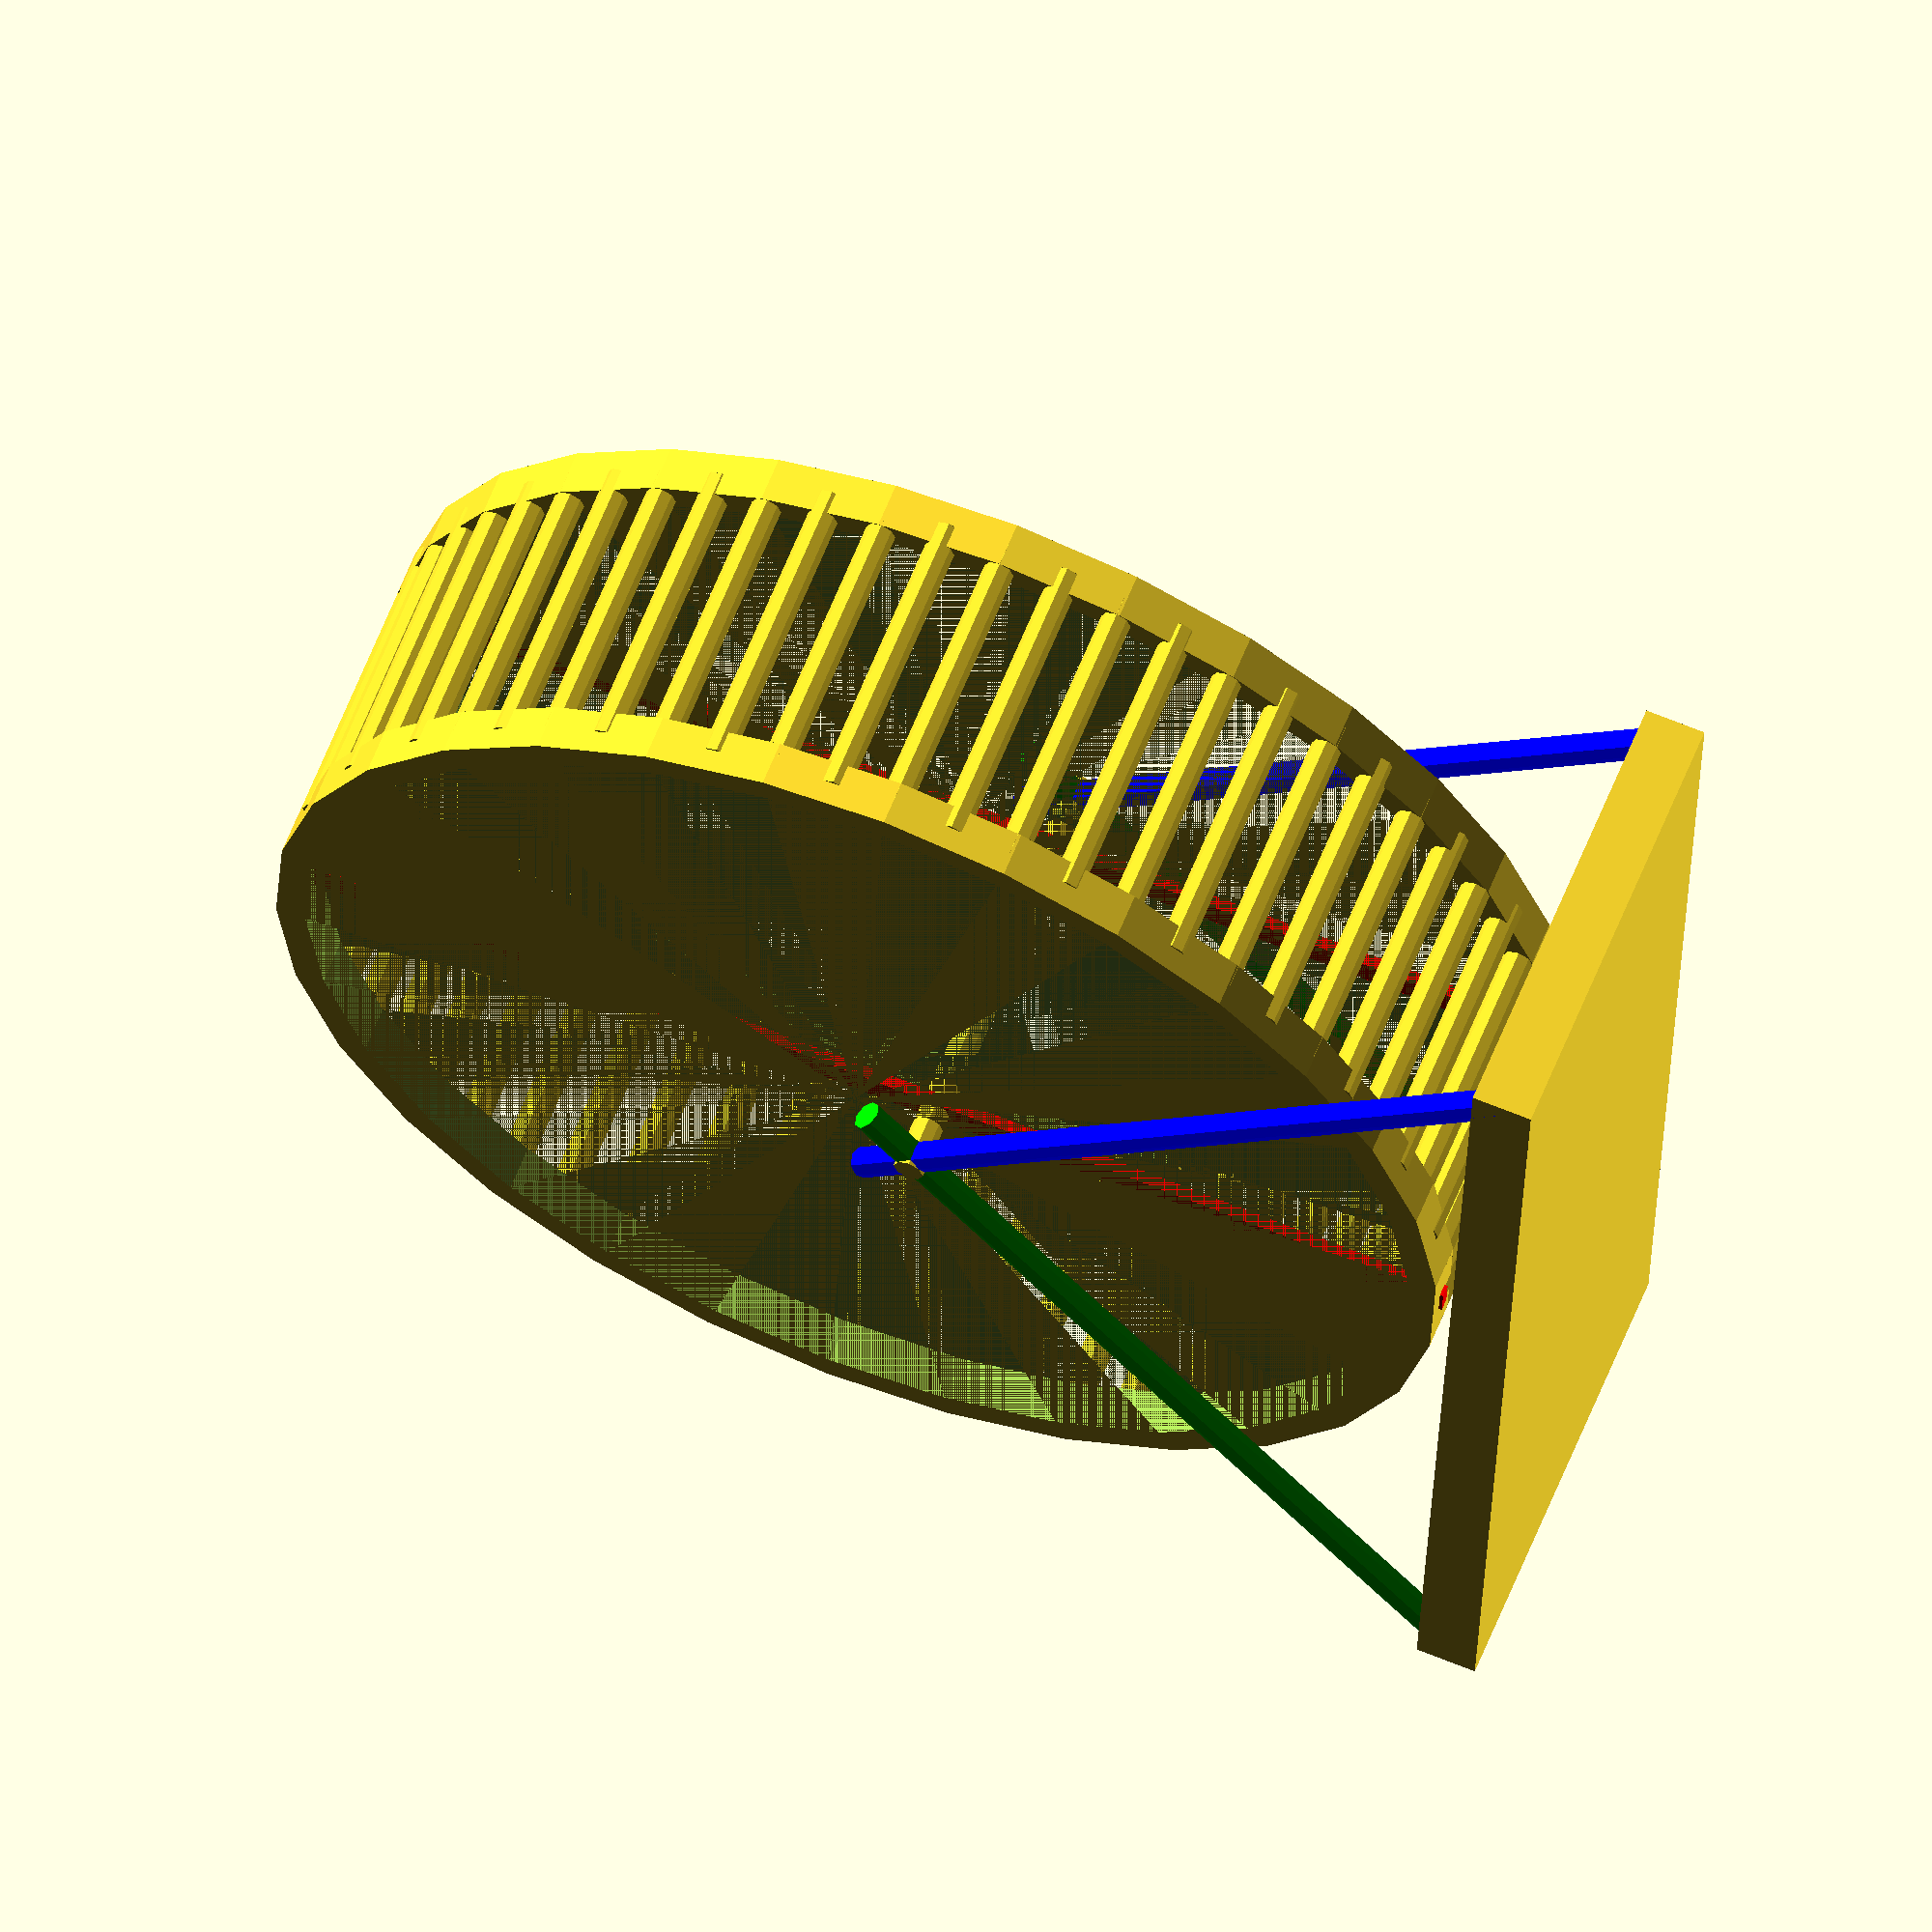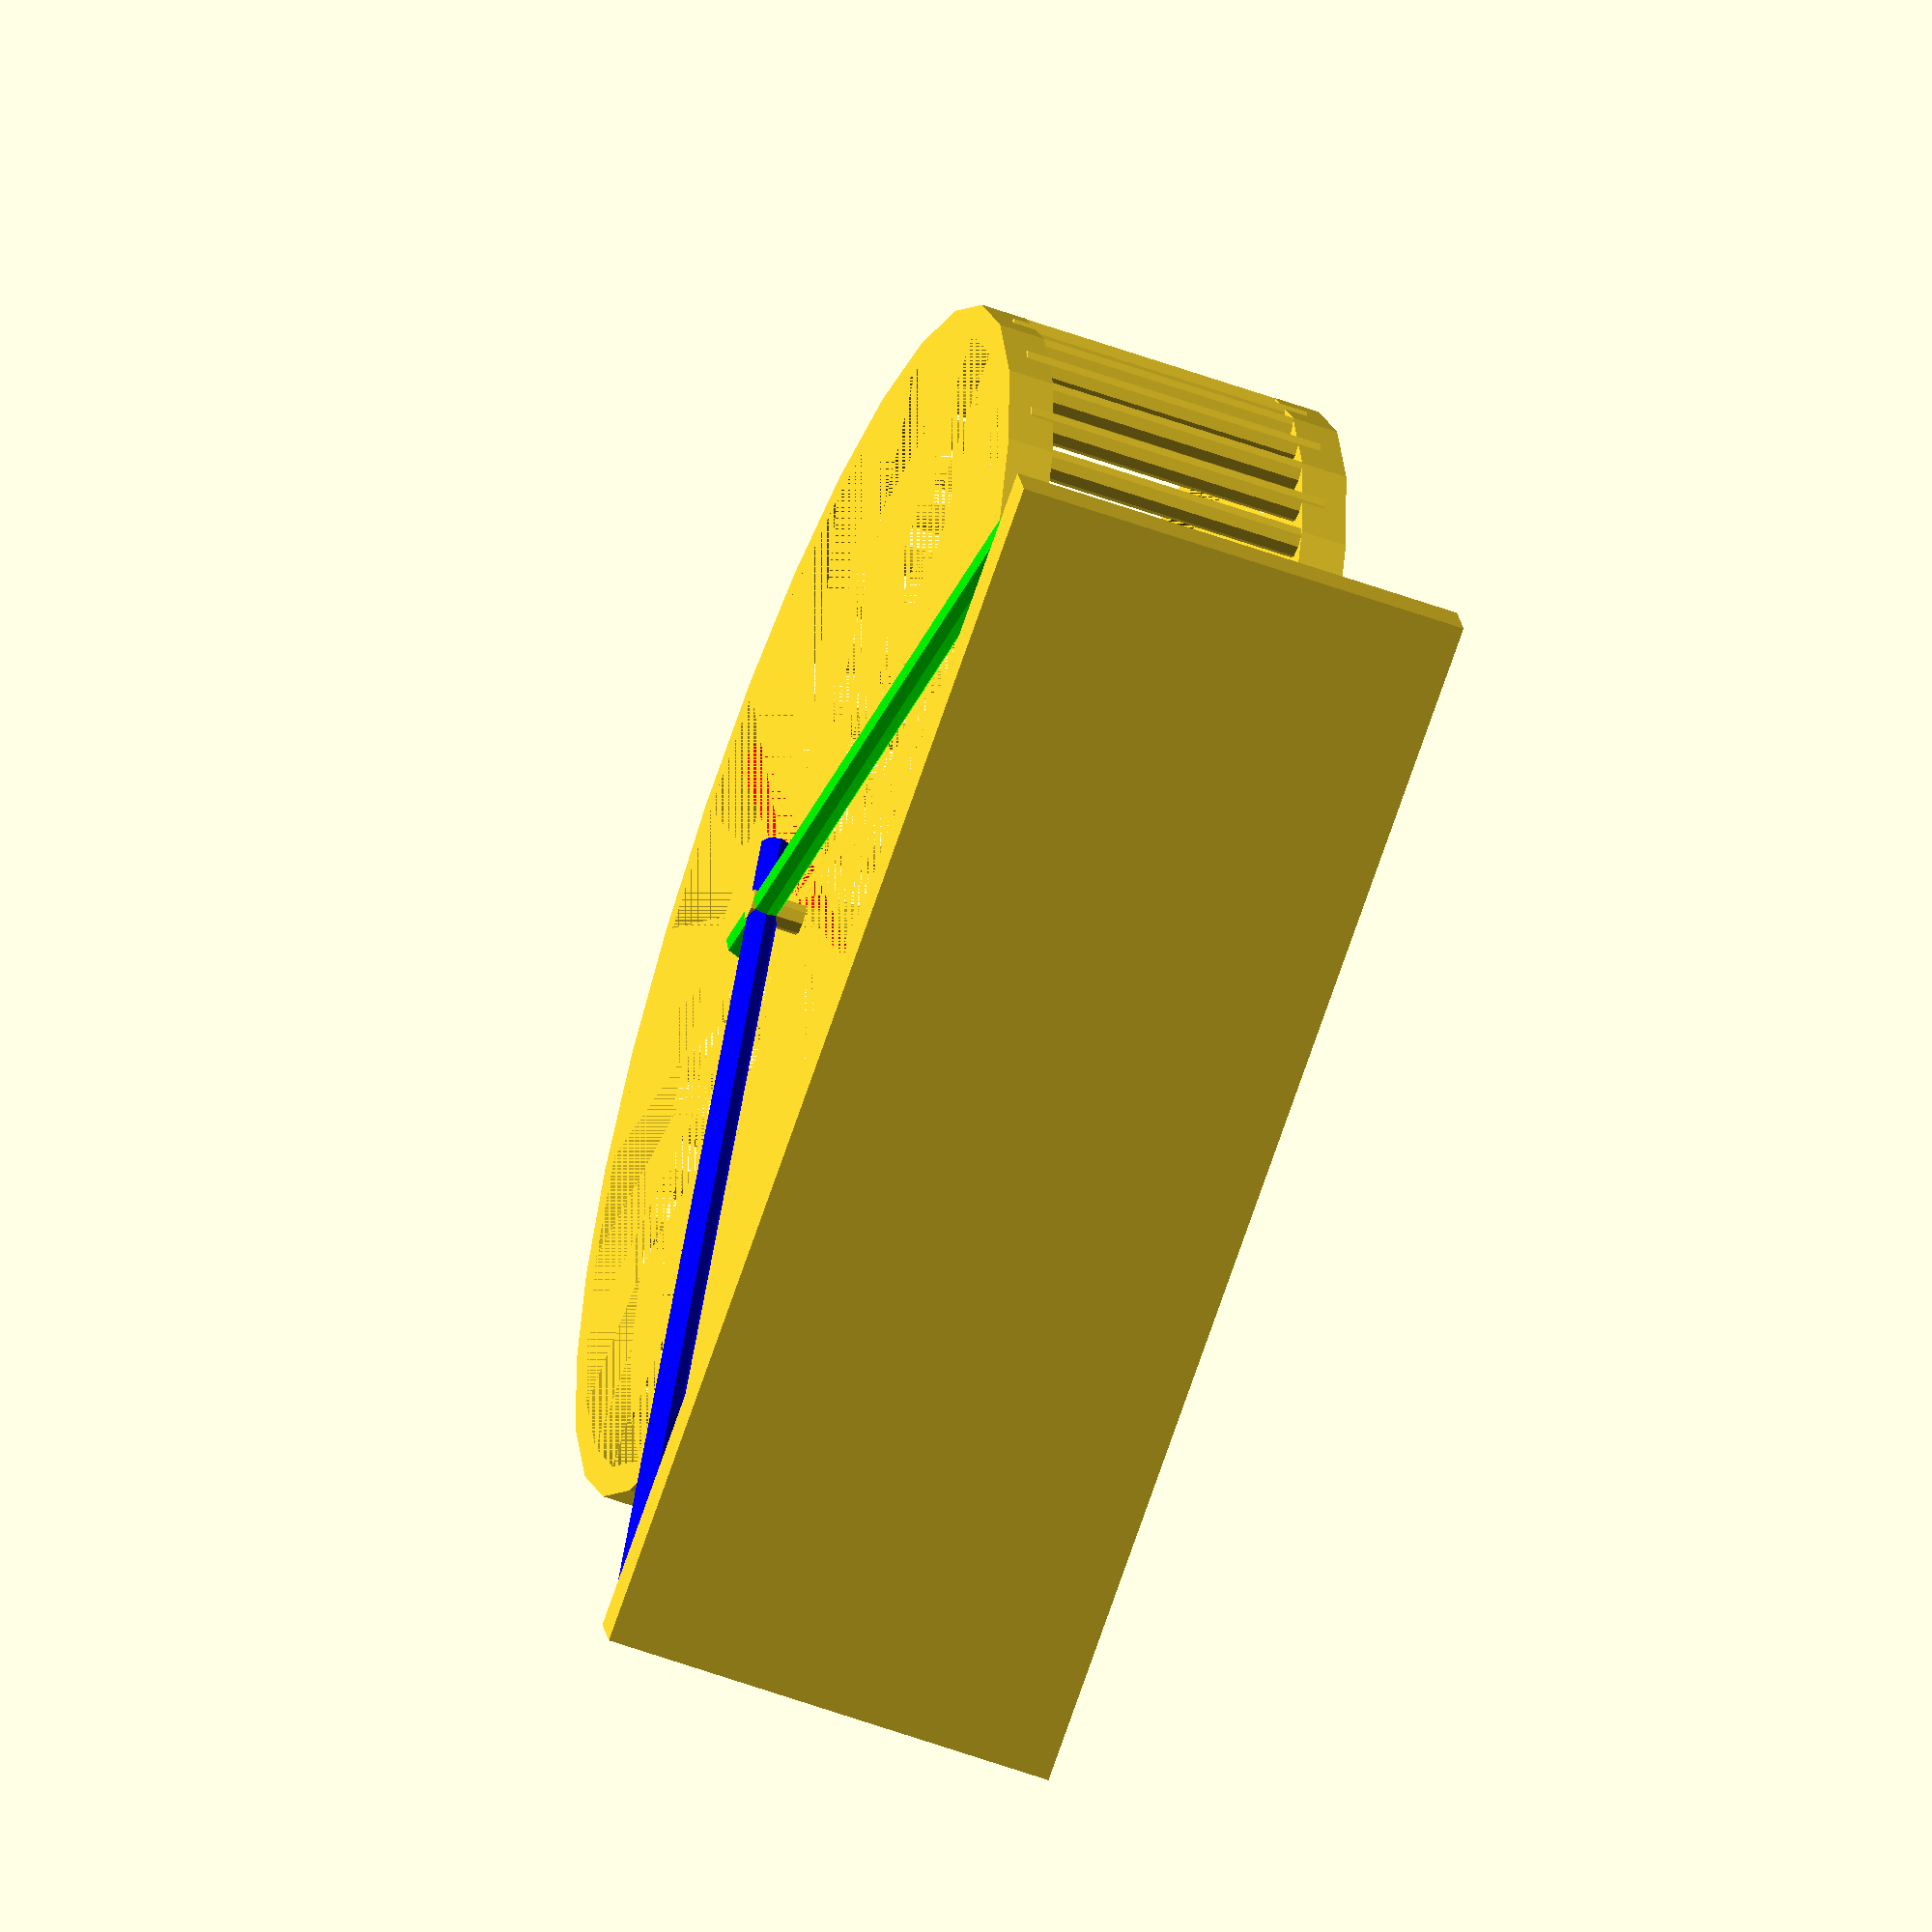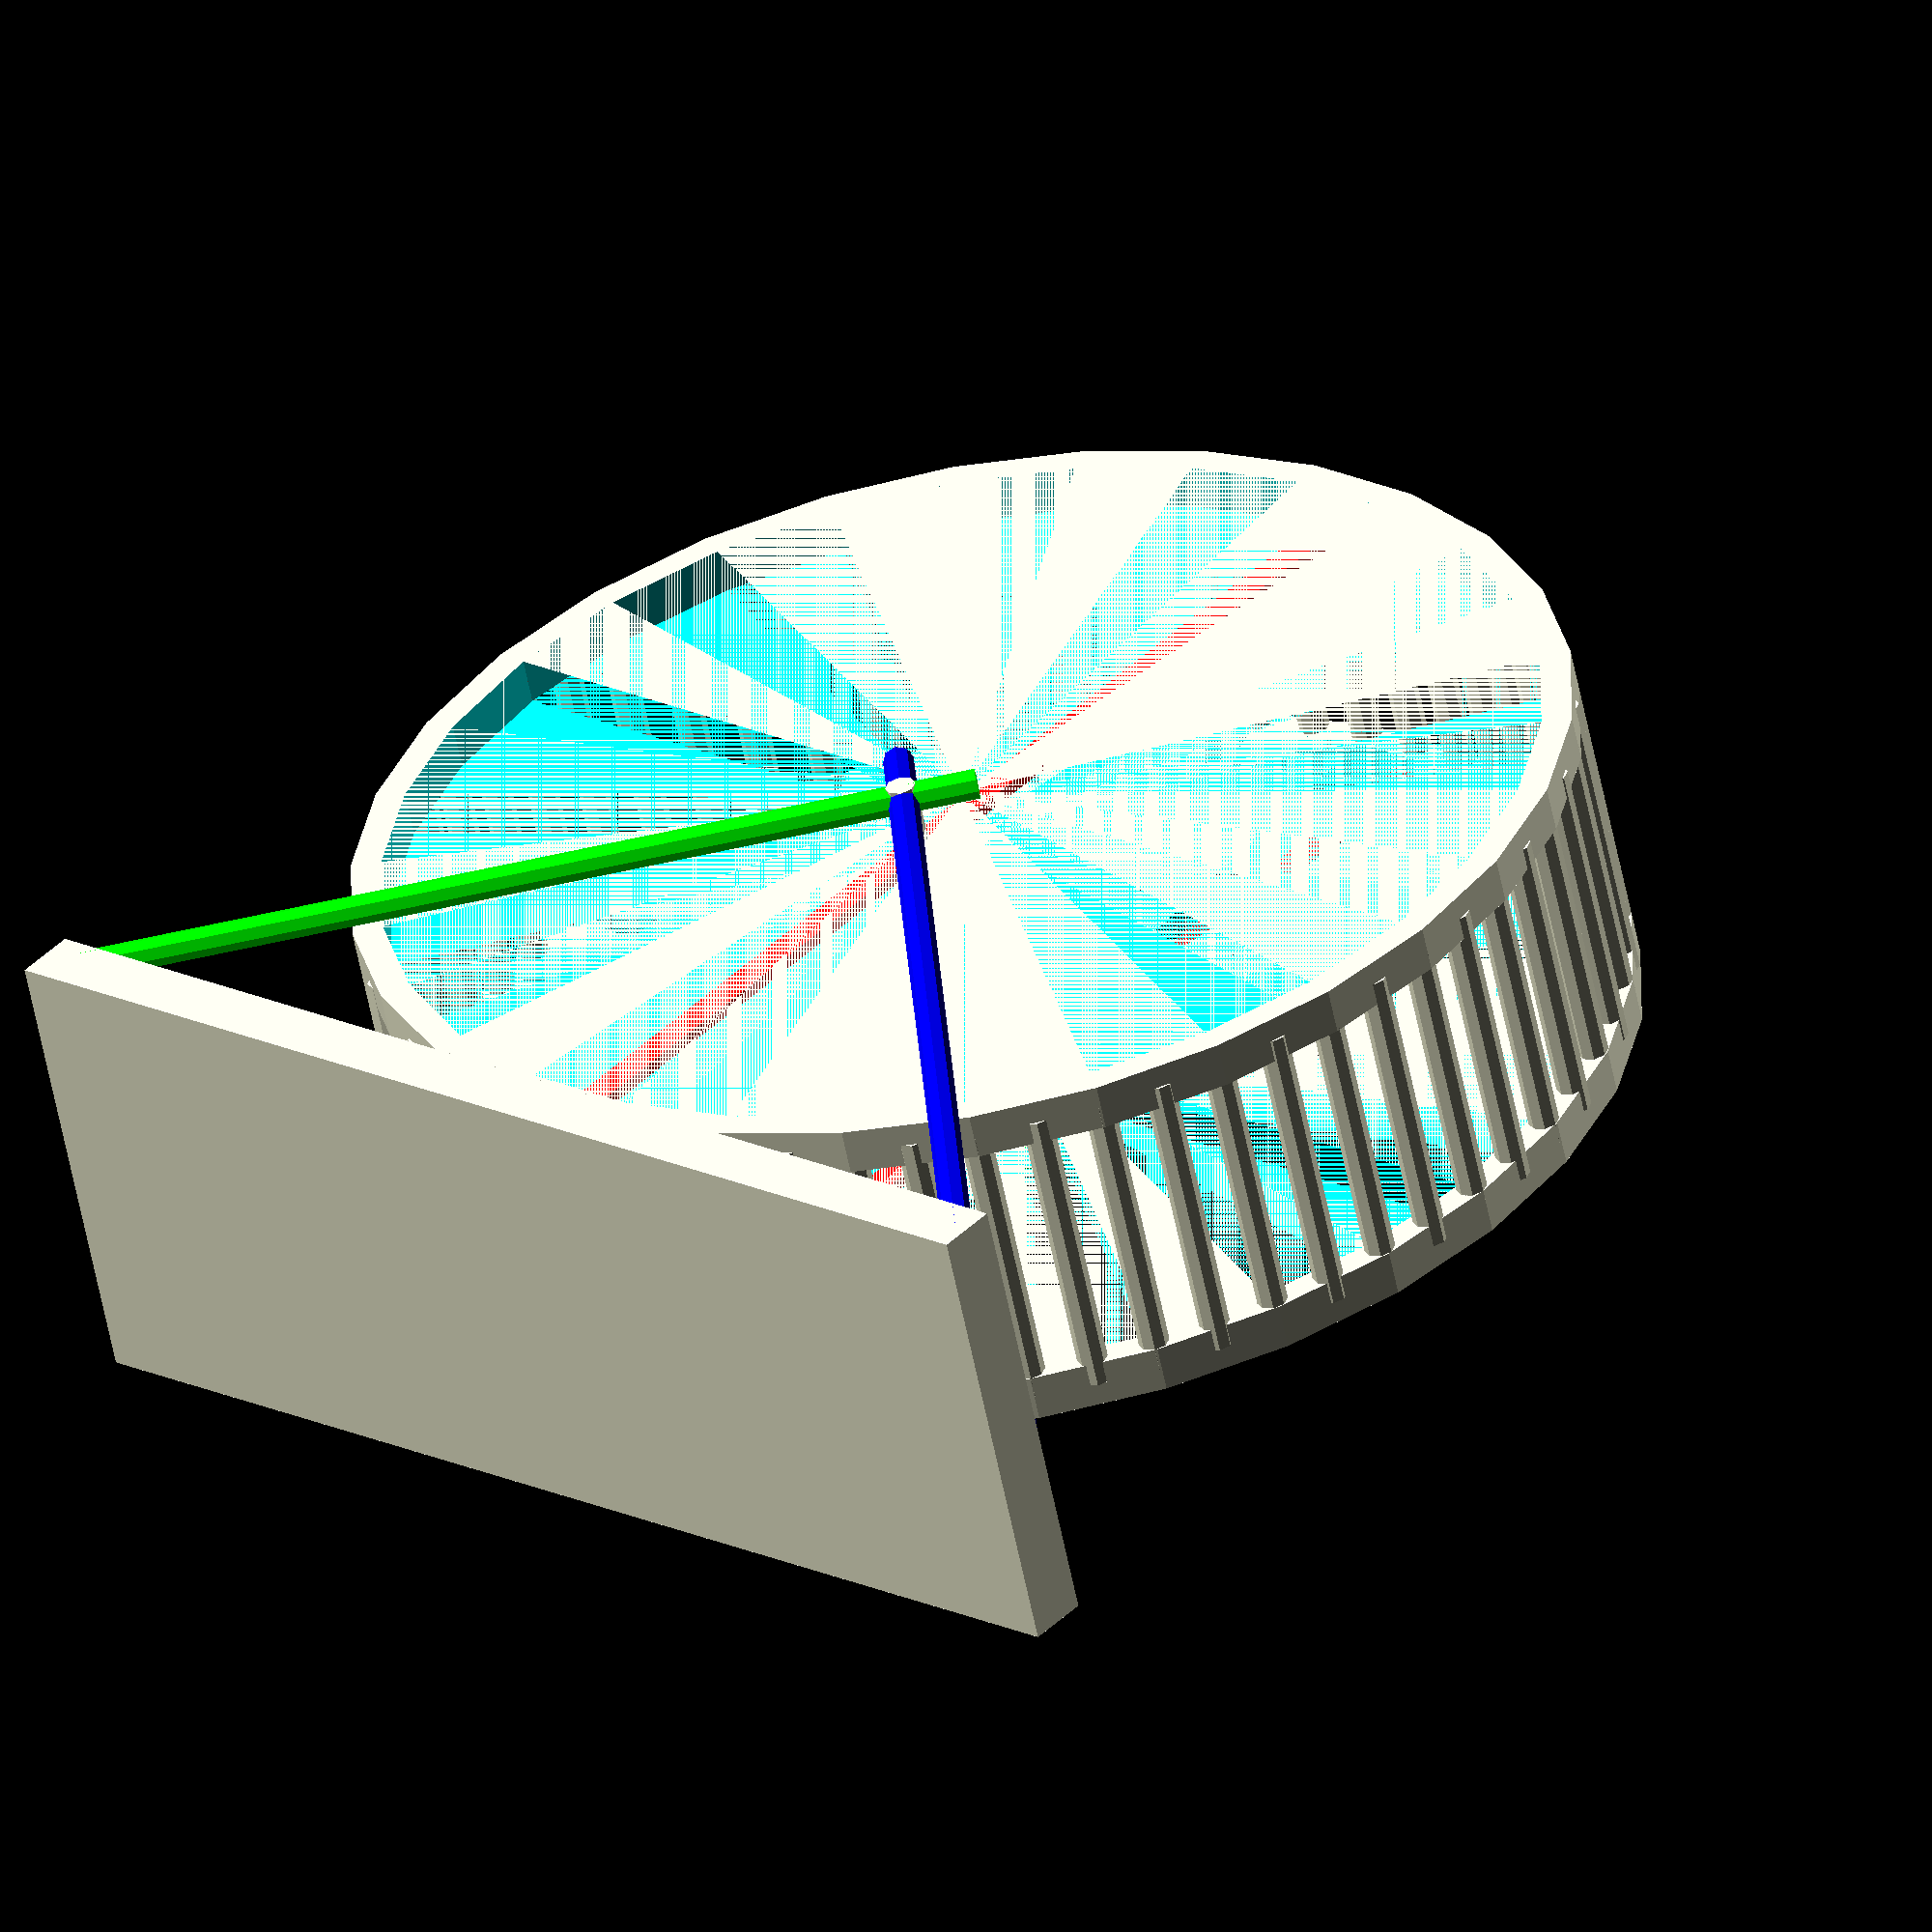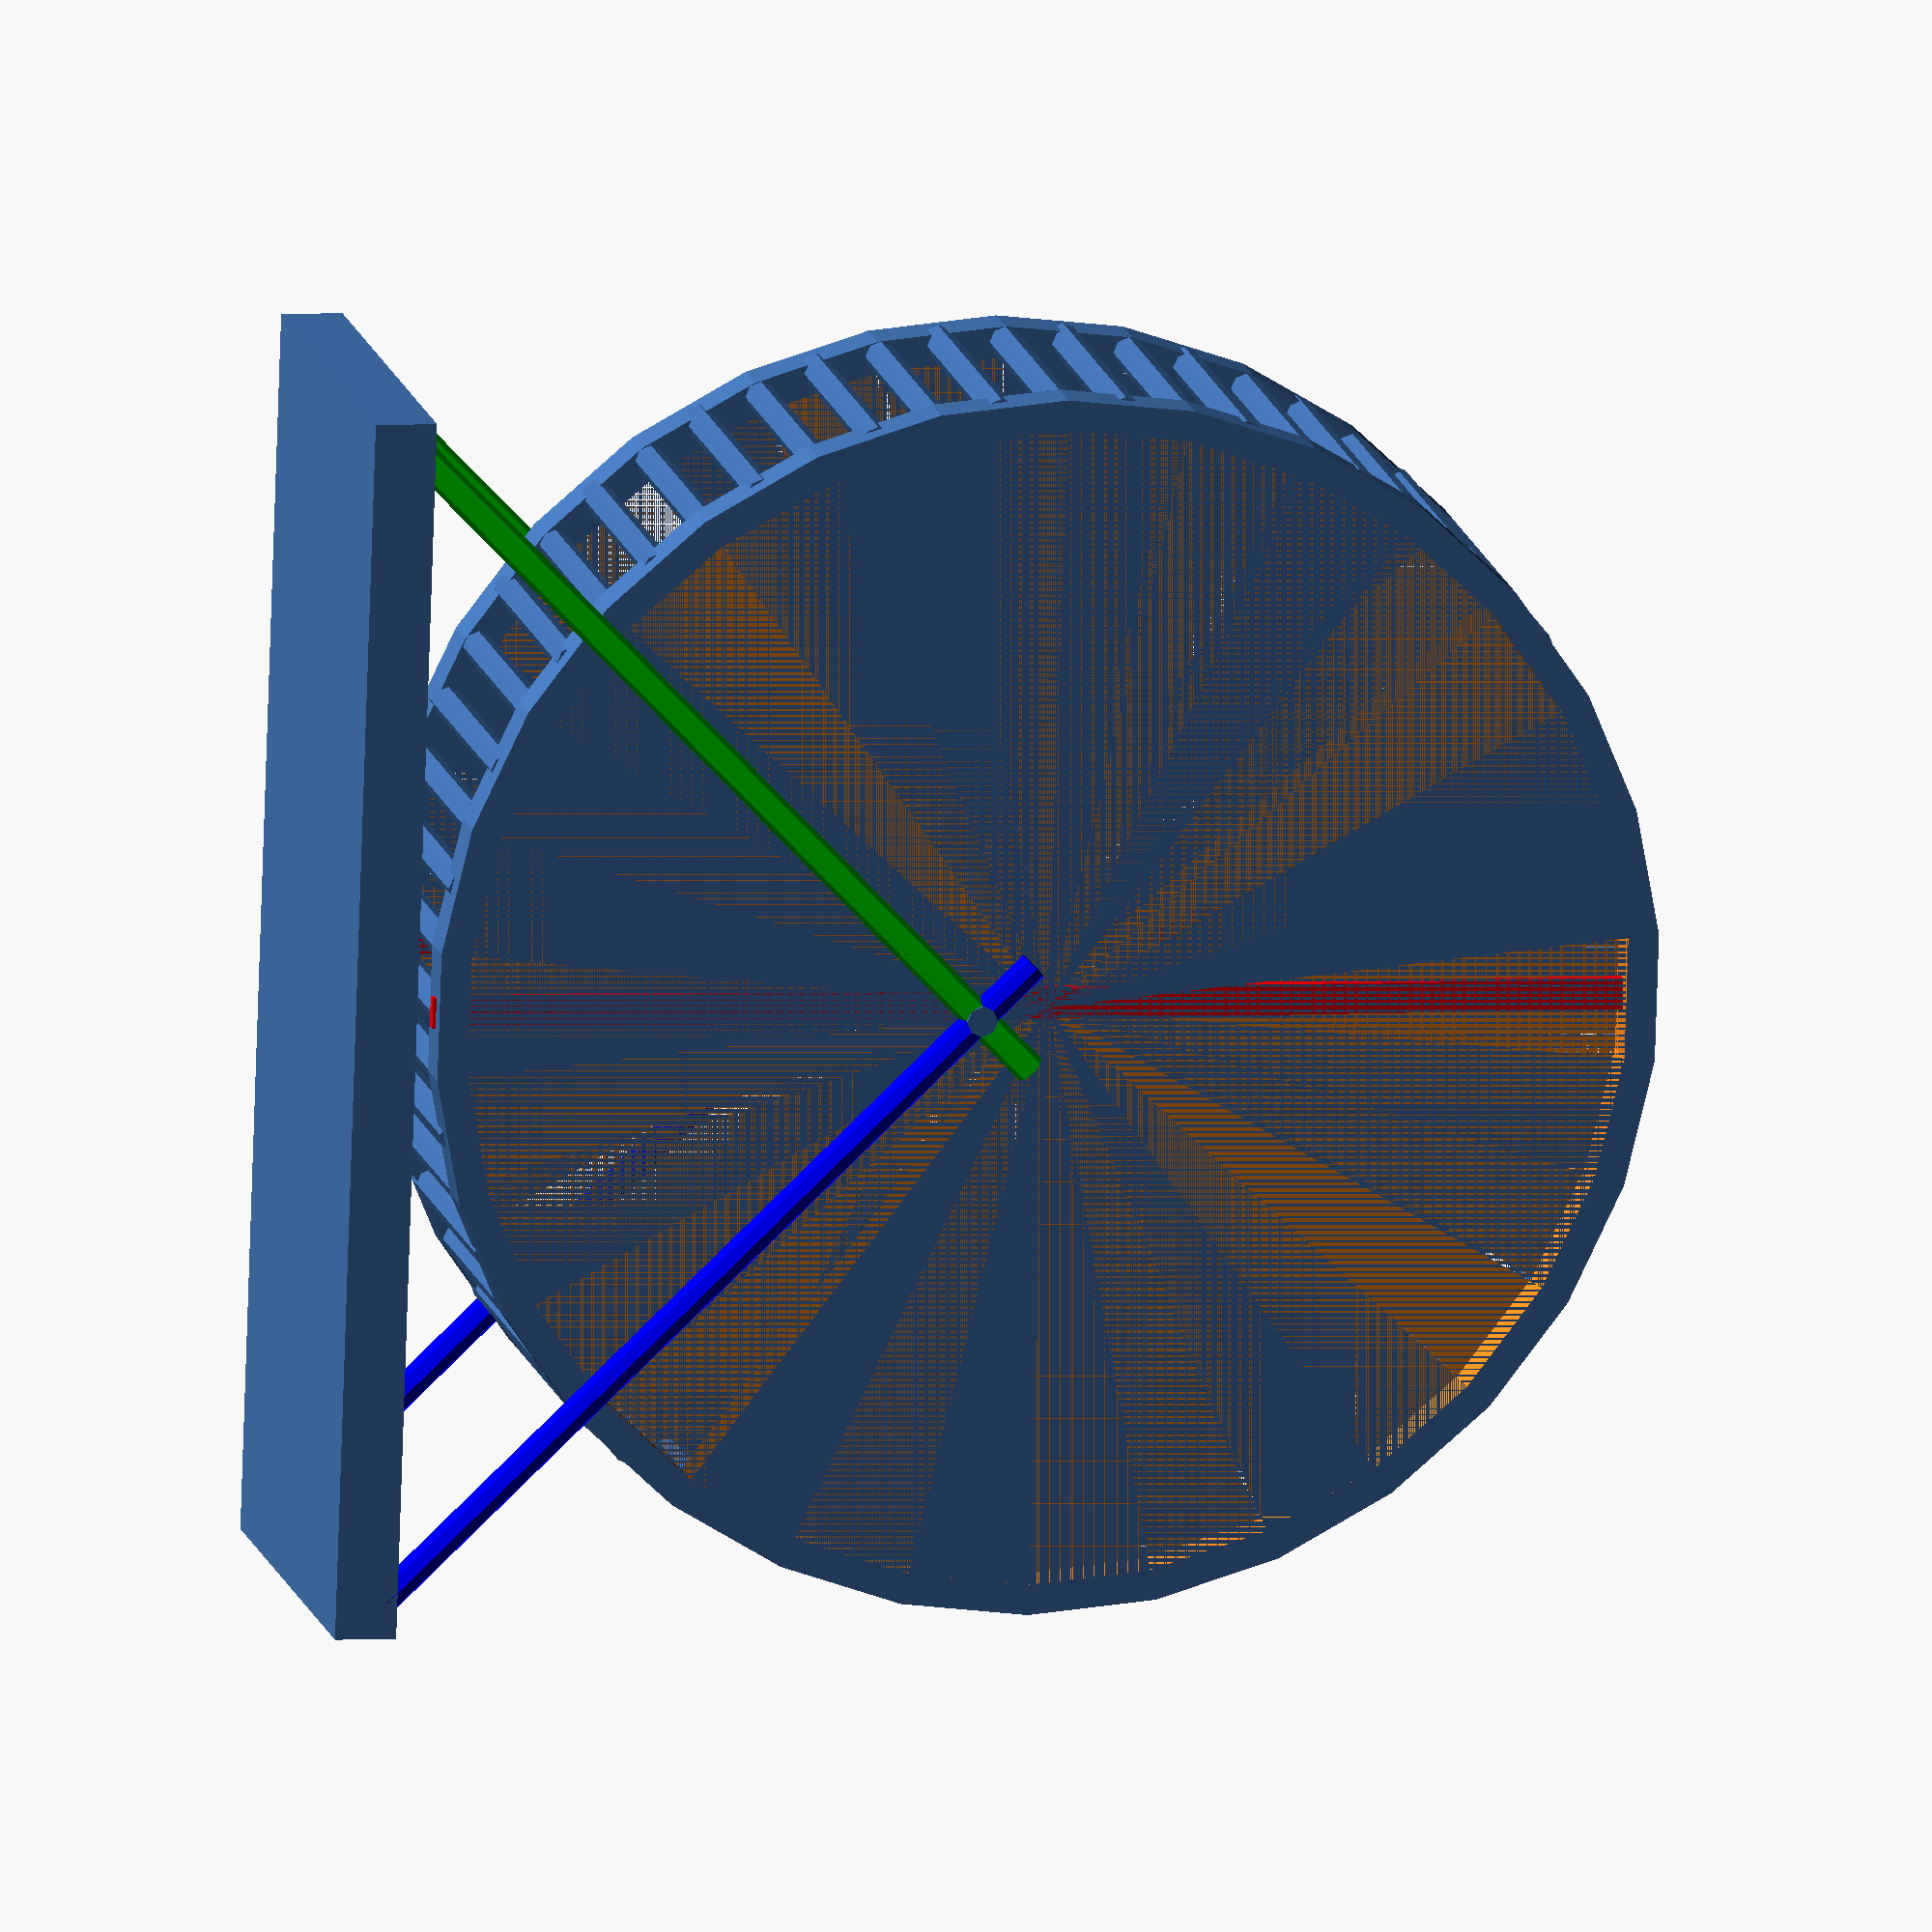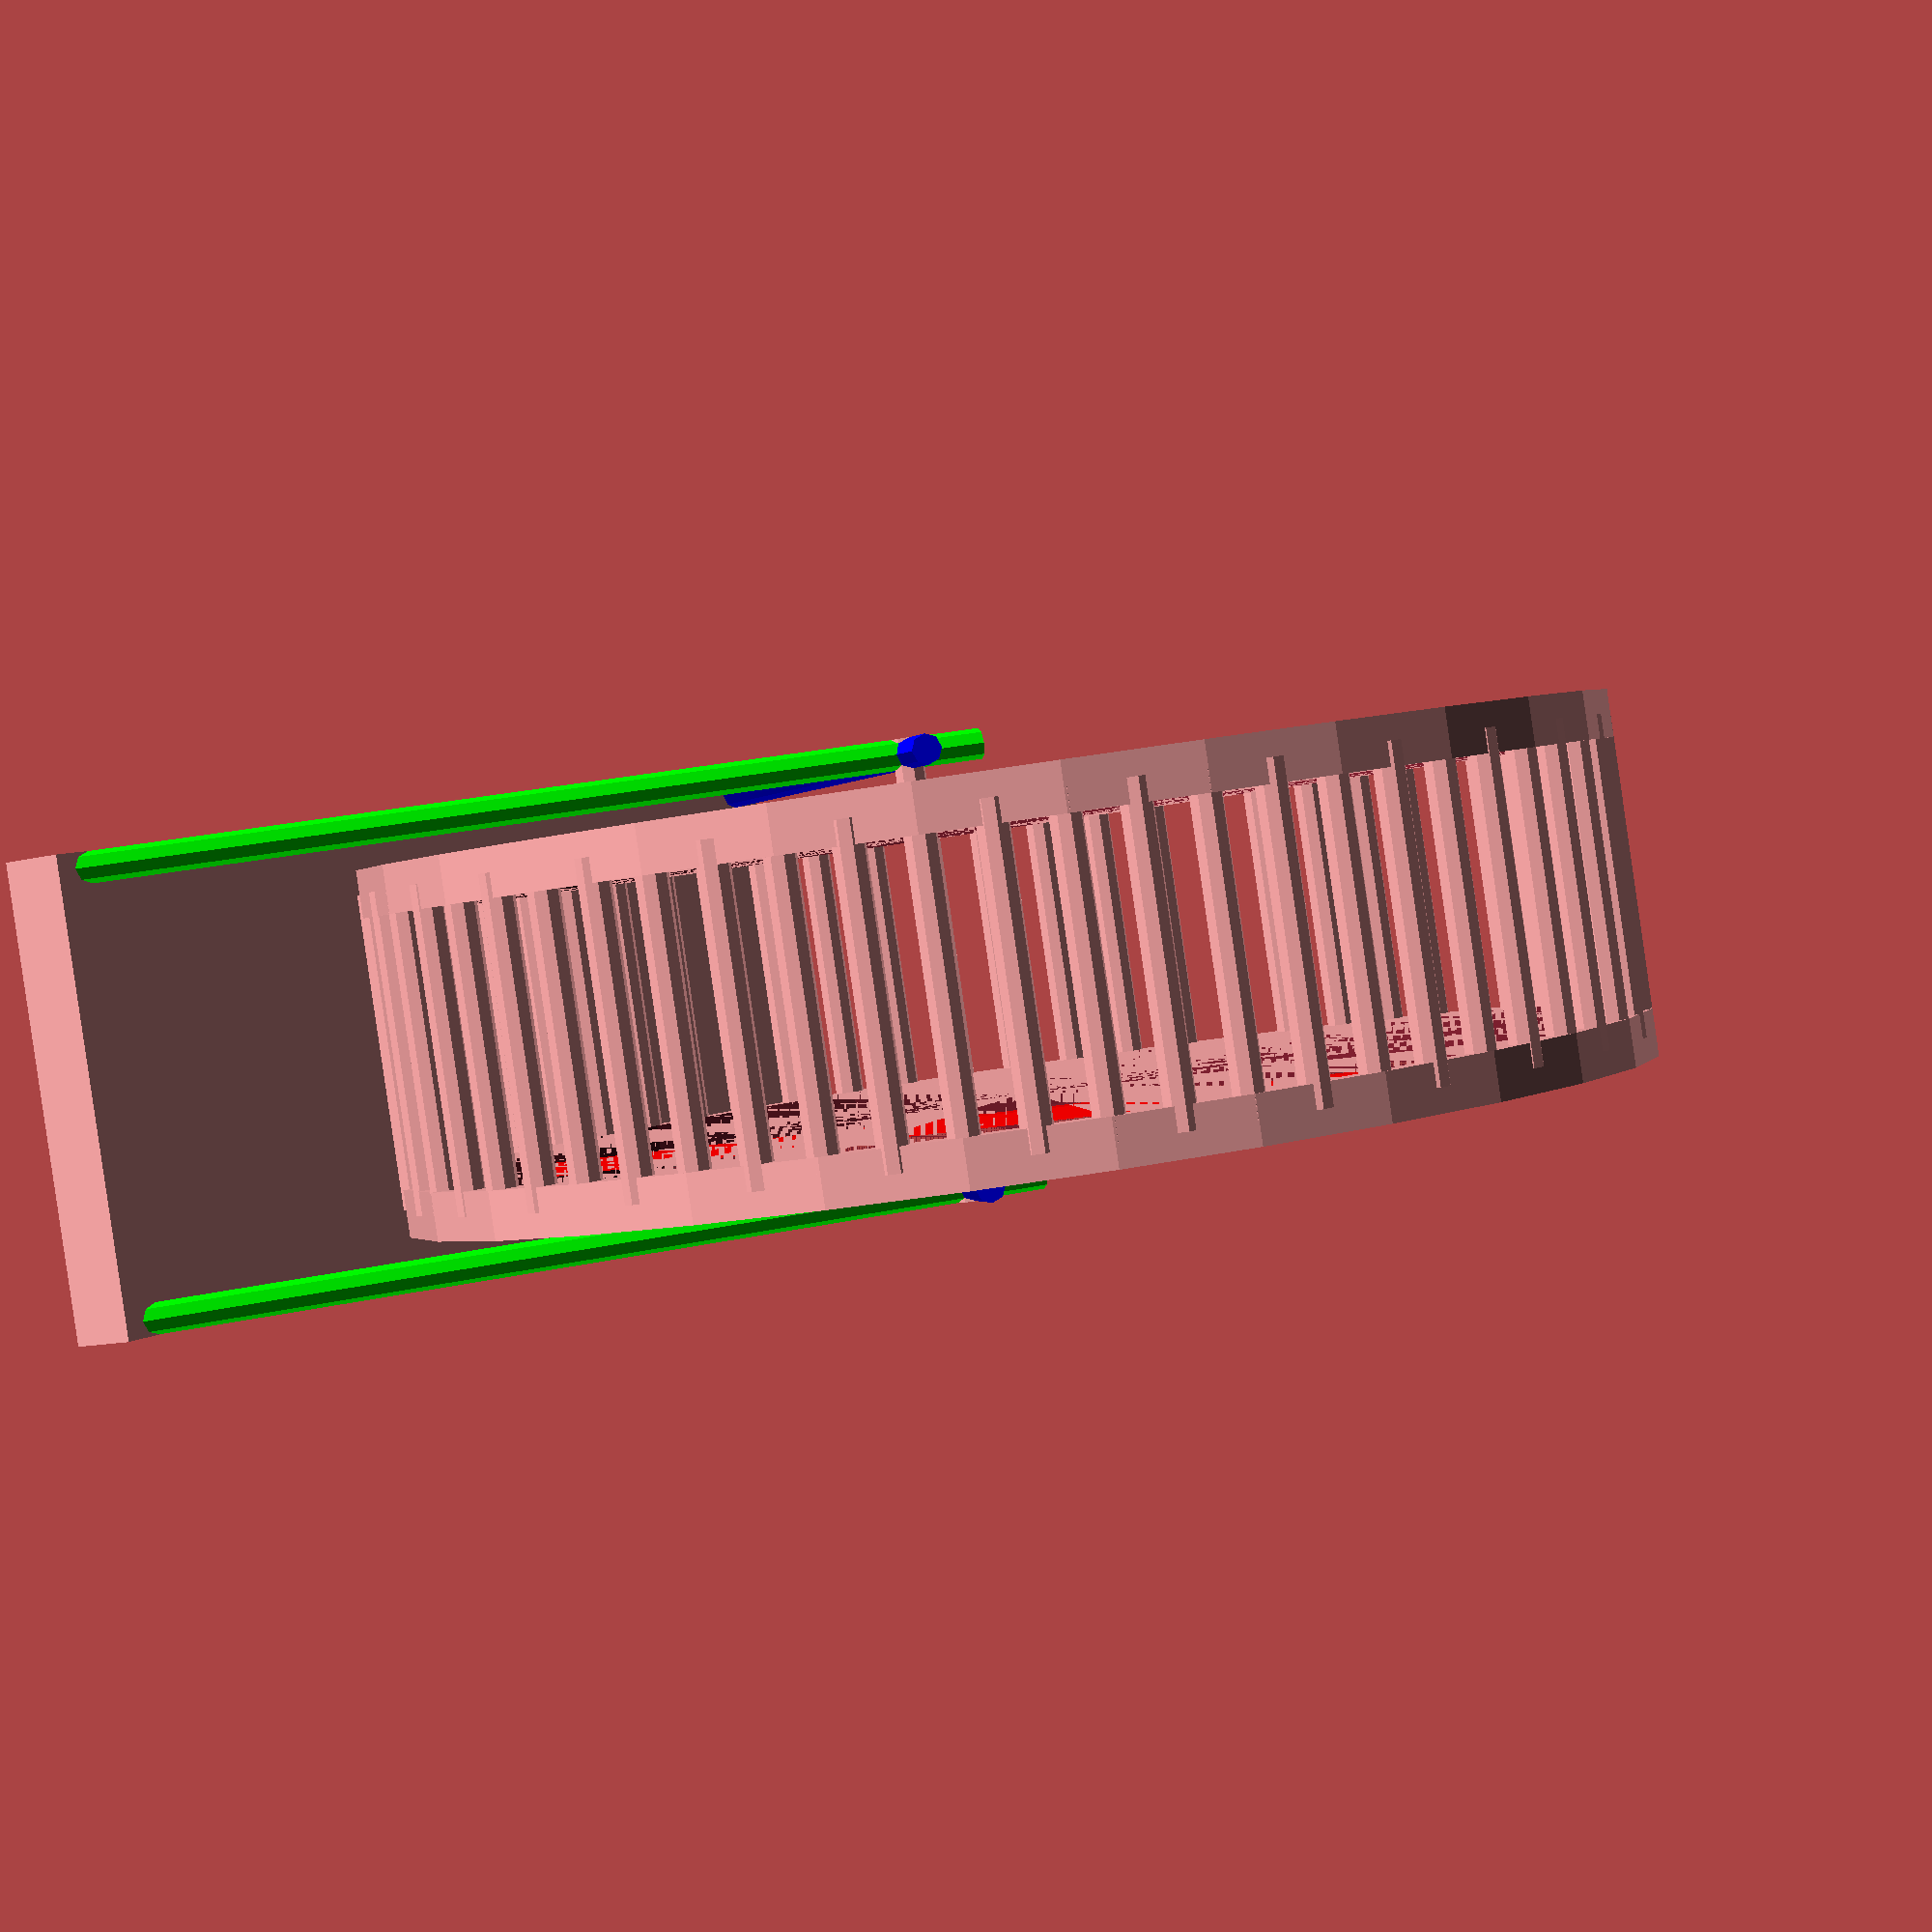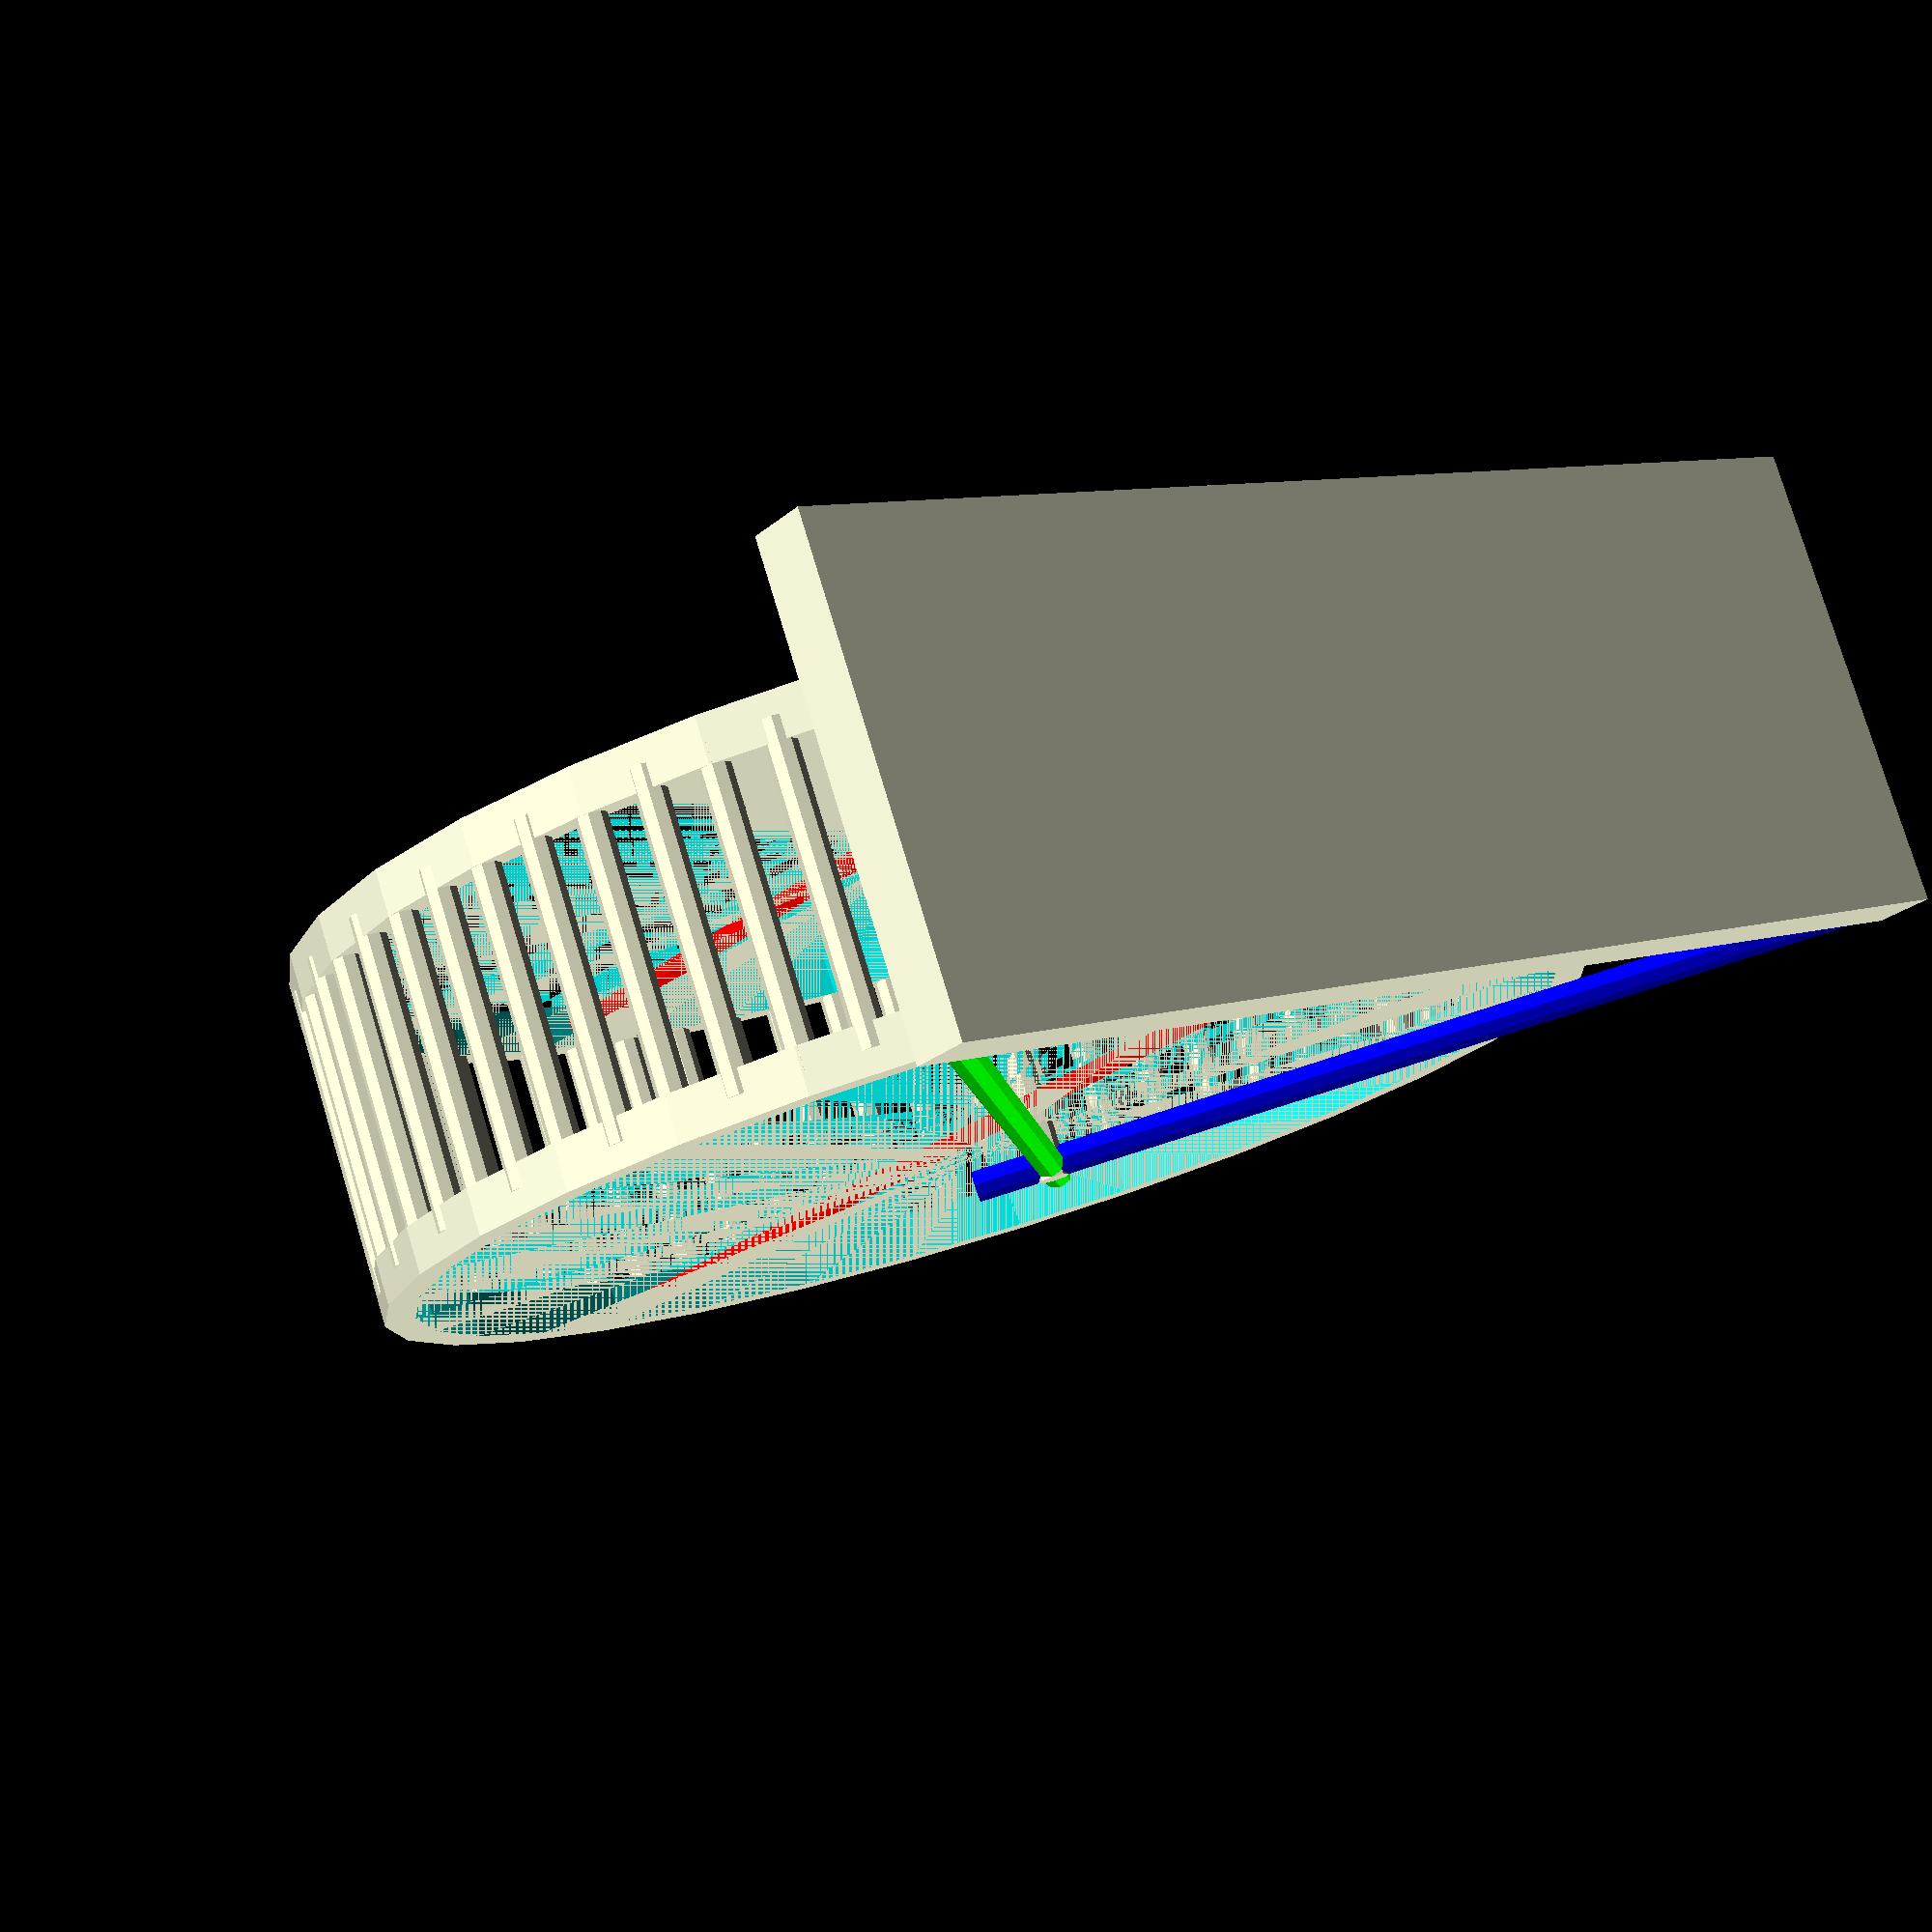
<openscad>
//vars
//WHEEL
wheelThickness = 7.5;
barDiameter = 5;
barLength = 50;
wheelRadius = 100;
// alterable 
barAmount = 60;

barSpacing = wheelRadius / barAmount;


// base
standWidth = wheelRadius*2;
standDepth = barLength*1.5;
standHeight = 10;
// stand Bar
standBarLenght = wheelRadius * 1.5;
standBarDia = barDiameter;

// horizontal screw
scewLength = standDepth;
screwDia = barDiameter;

// plates to connect screw
plateWidth = barDiameter;
plateLength = (wheelRadius * 1.95) ;
plateDepth = 2;



module wheel(){
//    make wheel bases
    difference(){
        cylinder(wheelThickness, wheelRadius, wheelRadius, center=true);
        cylinder(wheelThickness, (wheelRadius - barDiameter), (wheelRadius - barDiameter), center=true);
    }
    translate([0, 0, barLength])
        difference(){
        cylinder(wheelThickness, wheelRadius, wheelRadius, center=true);
        cylinder(wheelThickness, (wheelRadius - barDiameter), (wheelRadius - barDiameter), center=true);
    }
    
//    add wheel bars
    union(){
     //making holders
        make_ring_of(wheelRadius, barAmount){ 
            cylinder(barLength,d=barDiameter);
        }        
    }
}
translate([0, (barLength/2), wheelRadius*1.1])
    rotate([90, 0, 0]){
        wheel();
    }


module make_ring_of(wheelRadius, barAmount){
    for (a = [0 : barAmount - 1]) {
        angle = a * 360 / barAmount;
        translate((wheelRadius - barDiameter/2) * [cos(angle), -sin(angle), 0])
                children();
    }
}

module stand(){
    // stand base
    cube([standWidth, standDepth, standHeight], center=true);
    
    // poles back
    translate([(standWidth/2 - standBarDia/2), (standDepth/2 - standBarDia/2), 0])
        rotate([0, -45, 0,])
            color([0, 0, 1])cylinder(h=standBarLenght, d=standBarDia, center=false);
    translate([-(standWidth/2 - standBarDia/2), (standDepth/2 - standBarDia/2), 0])
        rotate([0, 45, 0,])
            color([0, 1, 0])cylinder(h=standBarLenght, d=standBarDia, center=false);
    
    // poles front
        translate([(standWidth/2 - standBarDia/2), -(standDepth/2 - standBarDia/2), 0])
        rotate([0, -45, 0,])
            color([0, 0, 1])cylinder(h=standBarLenght, d=standBarDia, center=false);
    translate([-(standWidth/2 - standBarDia/2), -(standDepth/2 - standBarDia/2), 0])
        rotate([0, 45, 0,])
            color([0, 1, 0])cylinder(h=standBarLenght, d=standBarDia, center=false);
    
    // horizontal screw 
    translate([0, 0, wheelRadius-screwDia/2])
        rotate([90, 0, 0])
            cylinder(scewLength, d=screwDia, center=true);
            
    // Plates to attach to screw and wheel
    translate([0, barLength/2, wheelRadius+wheelThickness])
        color([1, 0, 0])cube([plateWidth, plateDepth, plateLength], center=true);
    translate([0, -barLength/2, wheelRadius+wheelThickness])
        color([1, 0, 0])cube([plateWidth, plateDepth, plateLength], center=true);
    
}

stand();
</openscad>
<views>
elev=109.8 azim=83.1 roll=68.1 proj=o view=wireframe
elev=345.4 azim=70.5 roll=174.0 proj=o view=wireframe
elev=138.8 azim=14.8 roll=319.7 proj=o view=solid
elev=175.4 azim=260.8 roll=281.8 proj=o view=solid
elev=12.8 azim=343.7 roll=300.8 proj=p view=solid
elev=24.2 azim=201.1 roll=143.6 proj=p view=solid
</views>
